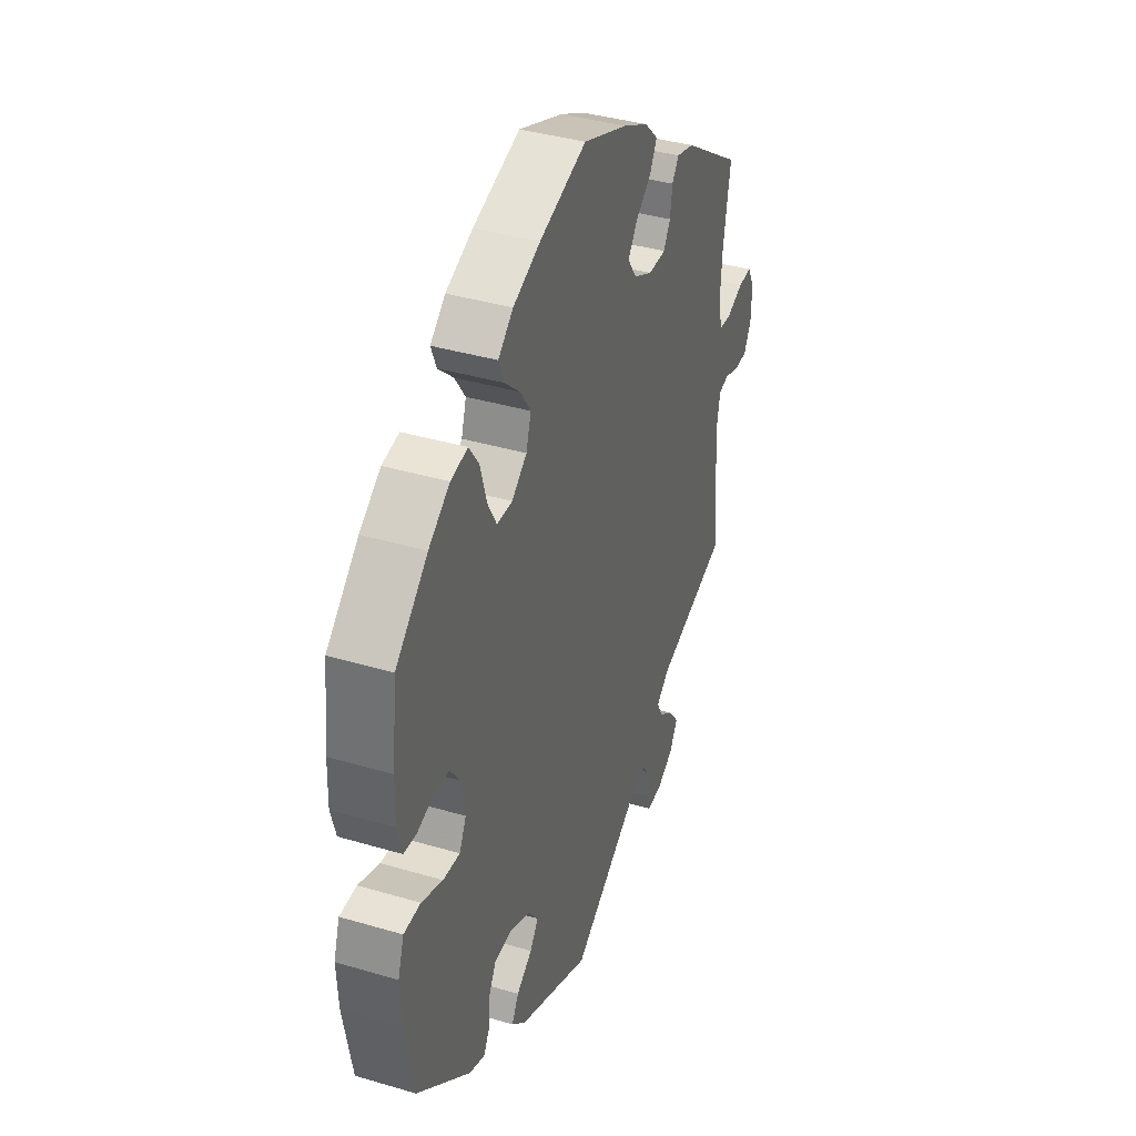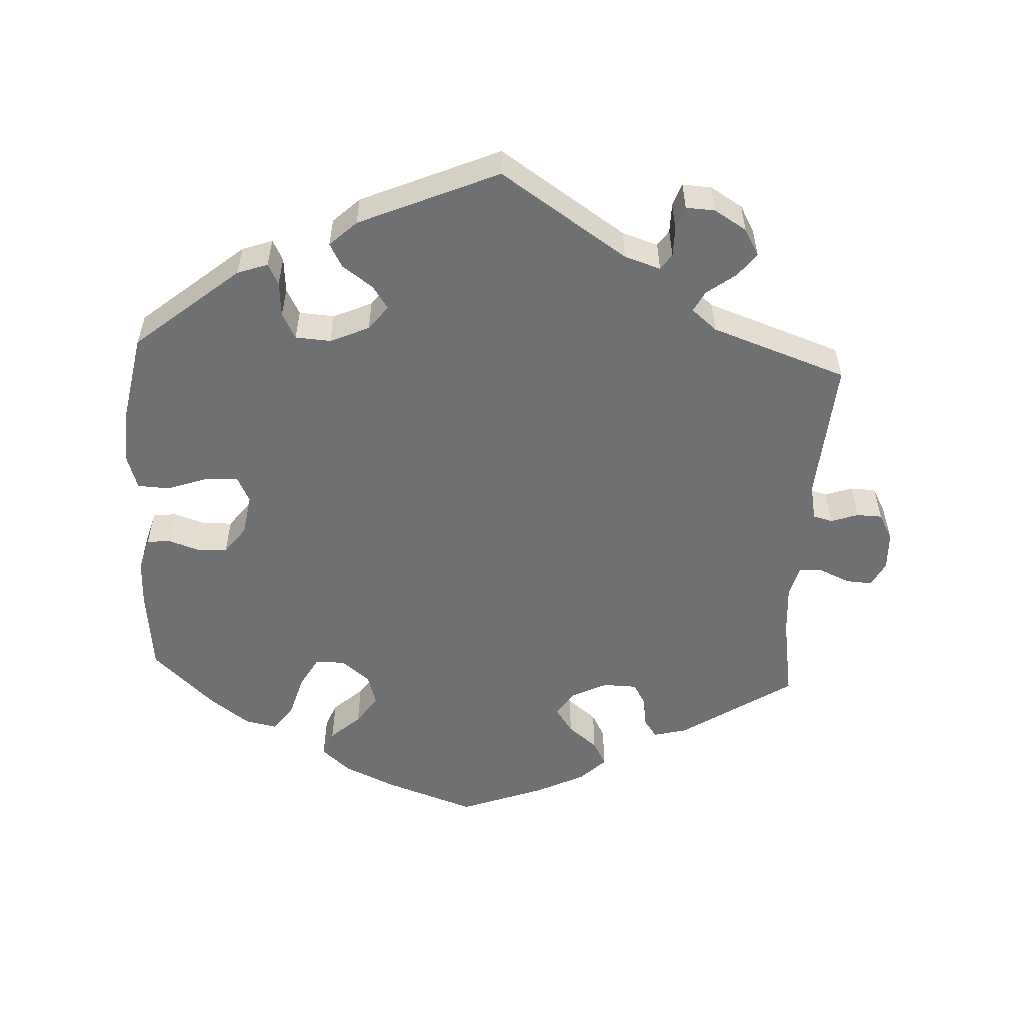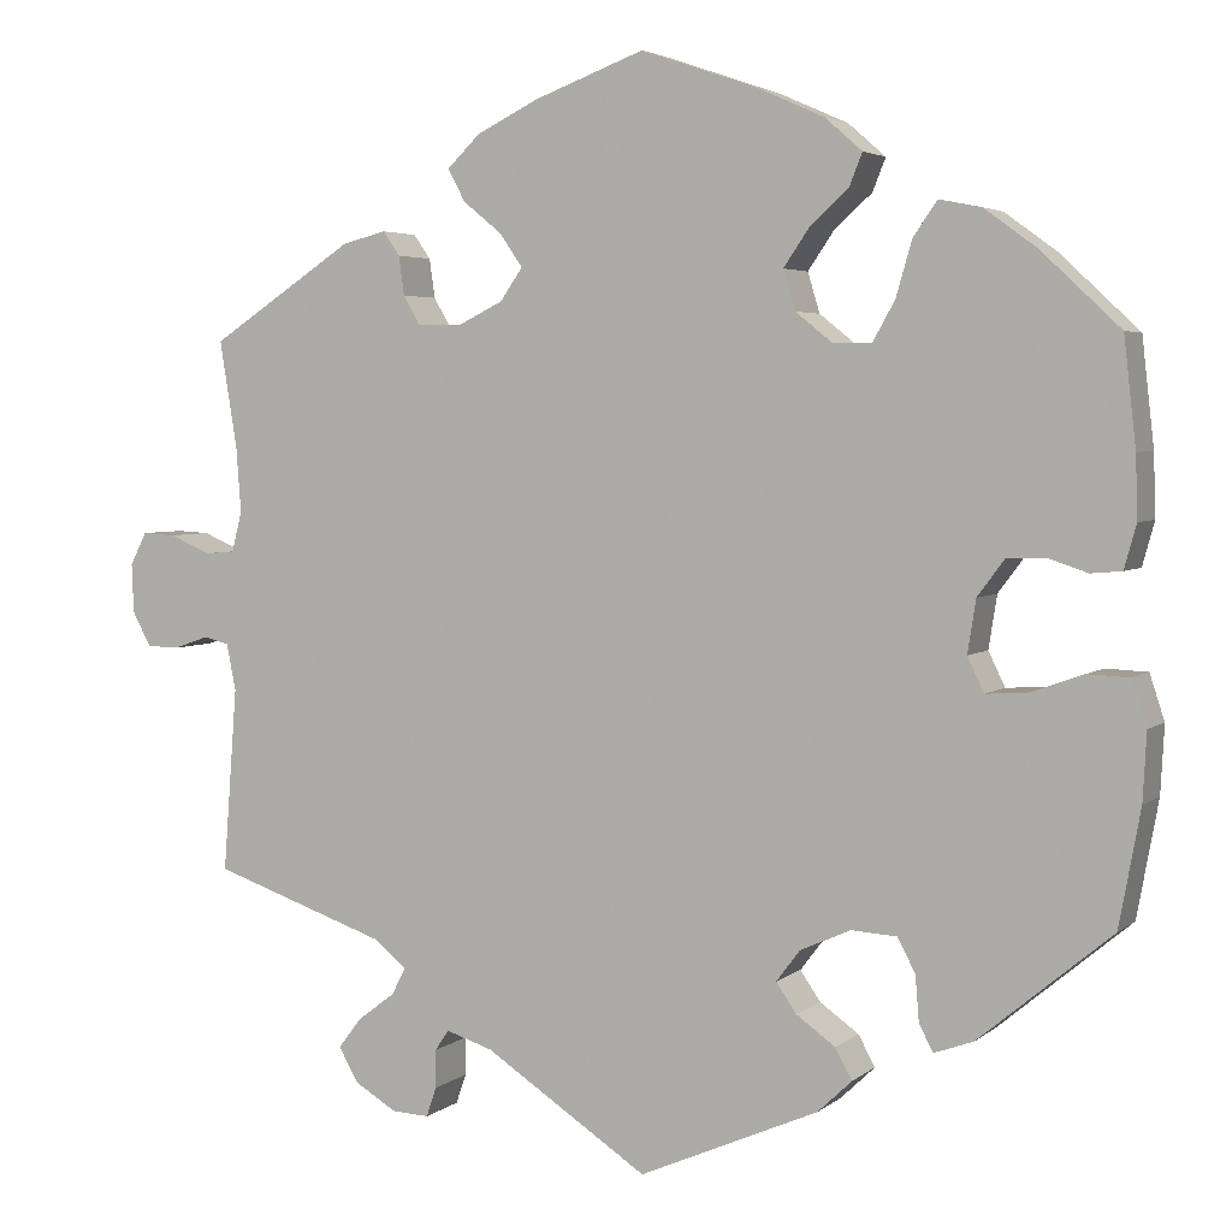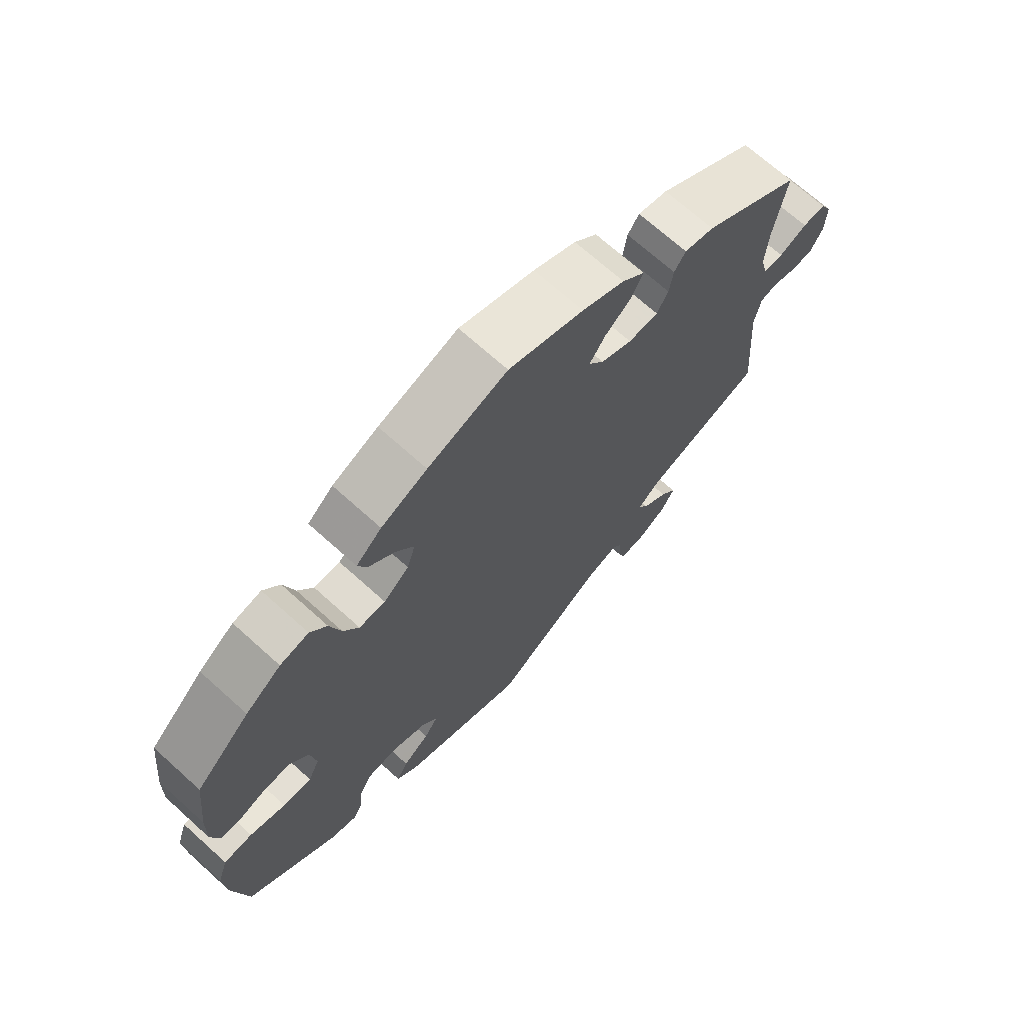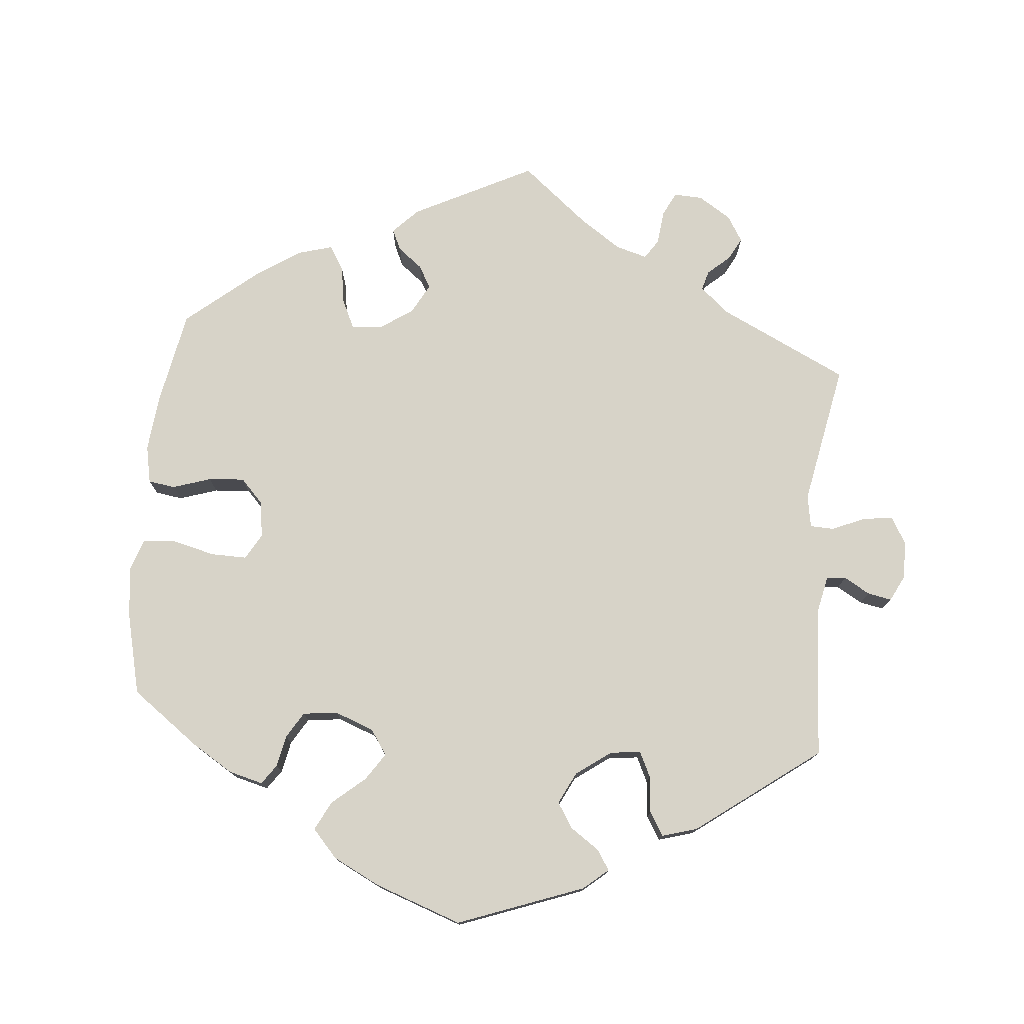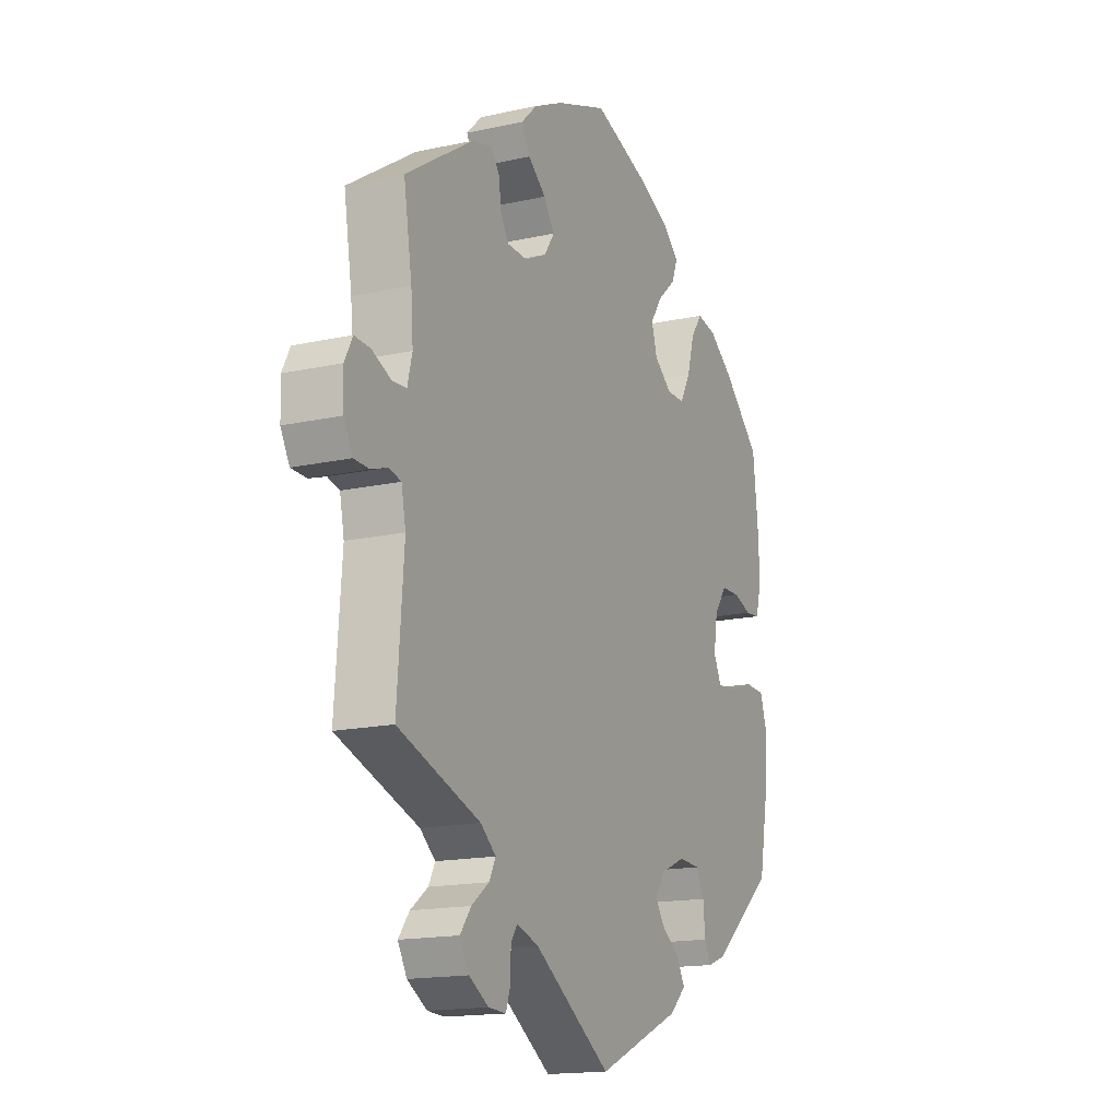
<metadata>
{"format":"obj","ext":"obj","renderer":"f3d","projection":"perspective","resolution":1024,"background":"white","views":[{"elev":38.2,"azim":110.6,"up":"+Z"},{"elev":-54.8,"azim":176.9,"up":"+Y"},{"elev":3.8,"azim":24.1,"up":"+Z"},{"elev":69.8,"azim":132.1,"up":"+Z"},{"elev":76.5,"azim":125.1,"up":"+Y"},{"elev":-16.0,"azim":-65.2,"up":"+Z"}]}
</metadata>
<code>
v -0.346 0.07 0.391
v -0.299 0.07 0.403
v -0.281 0.07 0.377
v -0.275 0.07 0.335
v -0.257 0.07 0.304
v -0.21 0.07 0.303
v -0.161 0.07 0.327
v -0.137 0.07 0.362
v -0.162 0.07 0.398
v -0.203 0.07 0.431
v -0.222 0.07 0.466
v -0.186 0.07 0.501
v -0.119 0.07 0.534
v -0.001 0.07 0.578
v 0.124 0.07 0.535
v 0.196 0.07 0.503
v 0.236 0.07 0.468
v 0.222 0.07 0.433
v 0.181 0.07 0.396
v 0.153 0.07 0.355
v 0.166 0.07 0.312
v 0.206 0.07 0.28
v 0.247 0.07 0.28
v 0.271 0.07 0.323
v 0.288 0.07 0.382
v 0.314 0.07 0.419
v 0.359 0.07 0.41
v 0.415 0.07 0.369
v 0.5 0.07 0.289
v 0.513 0.07 0.174
v 0.515 0.07 0.107
v 0.502 0.07 0.06
v 0.469 0.07 0.057
v 0.427 0.07 0.071
v 0.385 0.07 0.07
v 0.356 0.07 0.031
v 0.347 0.07 -0.026
v 0.365 0.07 -0.063
v 0.41 0.07 -0.06
v 0.466 0.07 -0.04
v 0.511 0.07 -0.042
v 0.527 0.07 -0.091
v 0.523 0.07 -0.164
v 0.5 0.07 -0.289
v 0.357 0.07 -0.408
v 0.315 0.07 -0.423
v 0.3 0.07 -0.394
v 0.296 0.07 -0.345
v 0.277 0.07 -0.309
v 0.228 0.07 -0.306
v 0.174 0.07 -0.33
v 0.148 0.07 -0.364
v 0.17 0.07 -0.396
v 0.212 0.07 -0.426
v 0.23 0.07 -0.459
v 0.193 0.07 -0.494
v 0 0.07 -0.578
v -0.176 0.07 -0.462
v -0.226 0.07 -0.446
v -0.241 0.07 -0.468
v -0.241 0.07 -0.509
v -0.252 0.07 -0.541
v -0.292 0.07 -0.539
v -0.337 0.07 -0.512
v -0.358 0.07 -0.475
v -0.333 0.07 -0.442
v -0.293 0.07 -0.412
v -0.278 0.07 -0.383
v -0.313 0.07 -0.354
v -0.501 0.07 -0.289
v -0.486 0.07 -0.091
v -0.496 0.07 -0.041
v -0.523 0.07 -0.034
v -0.561 0.07 -0.047
v -0.596 0.07 -0.046
v -0.616 0.07 -0.009
v -0.618 0.07 0.044
v -0.6 0.07 0.079
v -0.564 0.07 0.077
v -0.52 0.07 0.058
v -0.488 0.07 0.06
v -0.477 0.07 0.104
v -0.482 0.07 0.173
v -0.501 0.07 0.289
v -0.346 0 0.391
v -0.299 0 0.403
v -0.281 0 0.377
v -0.275 0 0.335
v -0.257 0 0.304
v -0.21 0 0.303
v -0.161 0 0.327
v -0.137 0 0.362
v -0.162 0 0.398
v -0.203 0 0.431
v -0.222 0 0.466
v -0.186 0 0.501
v -0.119 0 0.534
v -0.001 0 0.578
v 0.124 0 0.535
v 0.196 0 0.503
v 0.236 0 0.468
v 0.222 0 0.433
v 0.181 0 0.396
v 0.153 0 0.355
v 0.166 0 0.312
v 0.206 0 0.28
v 0.247 0 0.28
v 0.271 0 0.323
v 0.288 0 0.382
v 0.314 0 0.419
v 0.359 0 0.41
v 0.415 0 0.369
v 0.5 0 0.289
v 0.513 0 0.174
v 0.515 0 0.107
v 0.502 0 0.06
v 0.469 0 0.057
v 0.427 0 0.071
v 0.385 0 0.07
v 0.356 0 0.031
v 0.347 0 -0.026
v 0.365 0 -0.063
v 0.41 0 -0.06
v 0.466 0 -0.04
v 0.511 0 -0.042
v 0.527 0 -0.091
v 0.523 0 -0.164
v 0.5 0 -0.289
v 0.357 0 -0.408
v 0.315 0 -0.423
v 0.3 0 -0.394
v 0.296 0 -0.345
v 0.277 0 -0.309
v 0.228 0 -0.306
v 0.174 0 -0.33
v 0.148 0 -0.364
v 0.17 0 -0.396
v 0.212 0 -0.426
v 0.23 0 -0.459
v 0.193 0 -0.494
v 0 0 -0.578
v -0.176 0 -0.462
v -0.226 0 -0.446
v -0.241 0 -0.468
v -0.241 0 -0.509
v -0.252 0 -0.541
v -0.292 0 -0.539
v -0.337 0 -0.512
v -0.358 0 -0.475
v -0.333 0 -0.442
v -0.293 0 -0.412
v -0.278 0 -0.383
v -0.313 0 -0.354
v -0.501 0 -0.289
v -0.486 0 -0.091
v -0.496 0 -0.041
v -0.523 0 -0.034
v -0.561 0 -0.047
v -0.596 0 -0.046
v -0.616 0 -0.009
v -0.618 0 0.044
v -0.6 0 0.079
v -0.564 0 0.077
v -0.52 0 0.058
v -0.488 0 0.06
v -0.477 0 0.104
v -0.482 0 0.173
v -0.501 0 0.289
f 83 84 1 2
f 82 83 2 3
f 81 82 3 4
f 77 78 79 80
f 77 80 81
f 76 77 81
f 73 74 75 76
f 72 73 76 81
f 71 72 81 4
f 69 70 71 4
f 64 65 66 67
f 64 67 68
f 63 64 68
f 60 61 62 63
f 59 60 63 68
f 58 59 68
f 53 54 55 56
f 52 53 56 57
f 45 46 47 48
f 45 48 49
f 44 45 49
f 43 44 49 50
f 39 40 41 42
f 38 39 42 43
f 31 32 33 34
f 31 34 35
f 30 31 35
f 29 30 35
f 28 29 35 36
f 24 25 26 27
f 23 24 27 28
f 16 17 18 19
f 16 19 20
f 15 16 20
f 14 15 20
f 13 14 20 21
f 9 10 11 12
f 8 9 12 13
f 68 69 4 5
f 52 57 58 68
f 51 52 68 5
f 38 43 50 51
f 37 38 51 5
f 36 37 5 6
f 23 28 36
f 22 23 36
f 22 36 6 7
f 8 13 21 22
f 7 8 22
f 86 85 168 167
f 87 86 167 166
f 88 87 166 165
f 164 163 162 161
f 165 164 161
f 165 161 160
f 160 159 158 157
f 165 160 157 156
f 88 165 156 155
f 88 155 154 153
f 151 150 149 148
f 152 151 148
f 152 148 147
f 147 146 145 144
f 152 147 144 143
f 152 143 142
f 140 139 138 137
f 141 140 137 136
f 132 131 130 129
f 133 132 129
f 133 129 128
f 134 133 128 127
f 126 125 124 123
f 127 126 123 122
f 118 117 116 115
f 119 118 115
f 119 115 114
f 119 114 113
f 120 119 113 112
f 111 110 109 108
f 112 111 108 107
f 103 102 101 100
f 104 103 100
f 104 100 99
f 104 99 98
f 105 104 98 97
f 96 95 94 93
f 97 96 93 92
f 89 88 153 152
f 152 142 141 136
f 89 152 136 135
f 135 134 127 122
f 89 135 122 121
f 90 89 121 120
f 120 112 107
f 120 107 106
f 91 90 120 106
f 106 105 97 92
f 106 92 91
f 1 85 86 2
f 2 86 87 3
f 3 87 88 4
f 4 88 89 5
f 5 89 90 6
f 6 90 91 7
f 7 91 92 8
f 8 92 93 9
f 9 93 94 10
f 10 94 95 11
f 11 95 96 12
f 12 96 97 13
f 13 97 98 14
f 14 98 99 15
f 15 99 100 16
f 16 100 101 17
f 17 101 102 18
f 18 102 103 19
f 19 103 104 20
f 20 104 105 21
f 21 105 106 22
f 22 106 107 23
f 23 107 108 24
f 24 108 109 25
f 25 109 110 26
f 26 110 111 27
f 27 111 112 28
f 28 112 113 29
f 29 113 114 30
f 30 114 115 31
f 31 115 116 32
f 32 116 117 33
f 33 117 118 34
f 34 118 119 35
f 35 119 120 36
f 36 120 121 37
f 37 121 122 38
f 38 122 123 39
f 39 123 124 40
f 40 124 125 41
f 41 125 126 42
f 42 126 127 43
f 43 127 128 44
f 44 128 129 45
f 45 129 130 46
f 46 130 131 47
f 47 131 132 48
f 48 132 133 49
f 49 133 134 50
f 50 134 135 51
f 51 135 136 52
f 52 136 137 53
f 53 137 138 54
f 54 138 139 55
f 55 139 140 56
f 56 140 141 57
f 57 141 142 58
f 58 142 143 59
f 59 143 144 60
f 60 144 145 61
f 61 145 146 62
f 62 146 147 63
f 63 147 148 64
f 64 148 149 65
f 65 149 150 66
f 66 150 151 67
f 67 151 152 68
f 68 152 153 69
f 69 153 154 70
f 70 154 155 71
f 71 155 156 72
f 72 156 157 73
f 73 157 158 74
f 74 158 159 75
f 75 159 160 76
f 76 160 161 77
f 77 161 162 78
f 78 162 163 79
f 79 163 164 80
f 80 164 165 81
f 81 165 166 82
f 82 166 167 83
f 83 167 168 84
f 84 168 85 1

</code>
